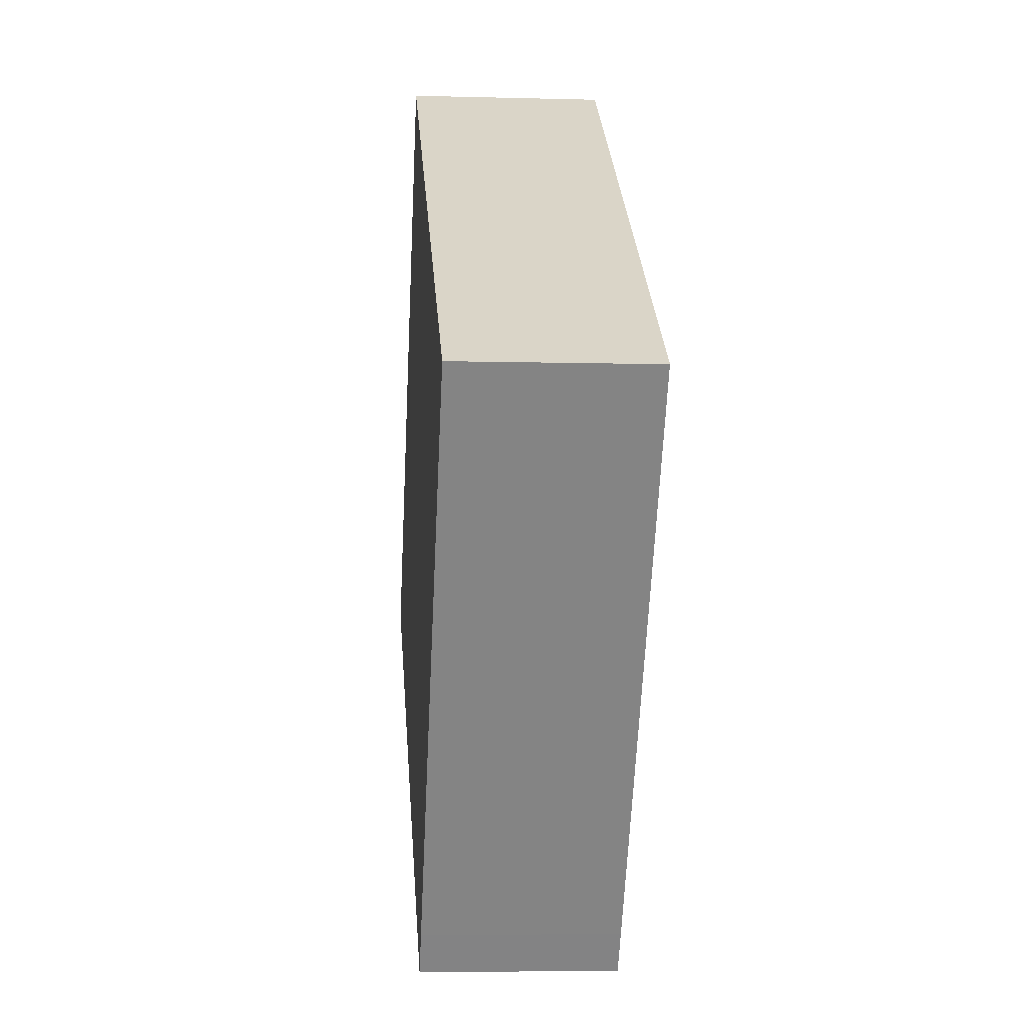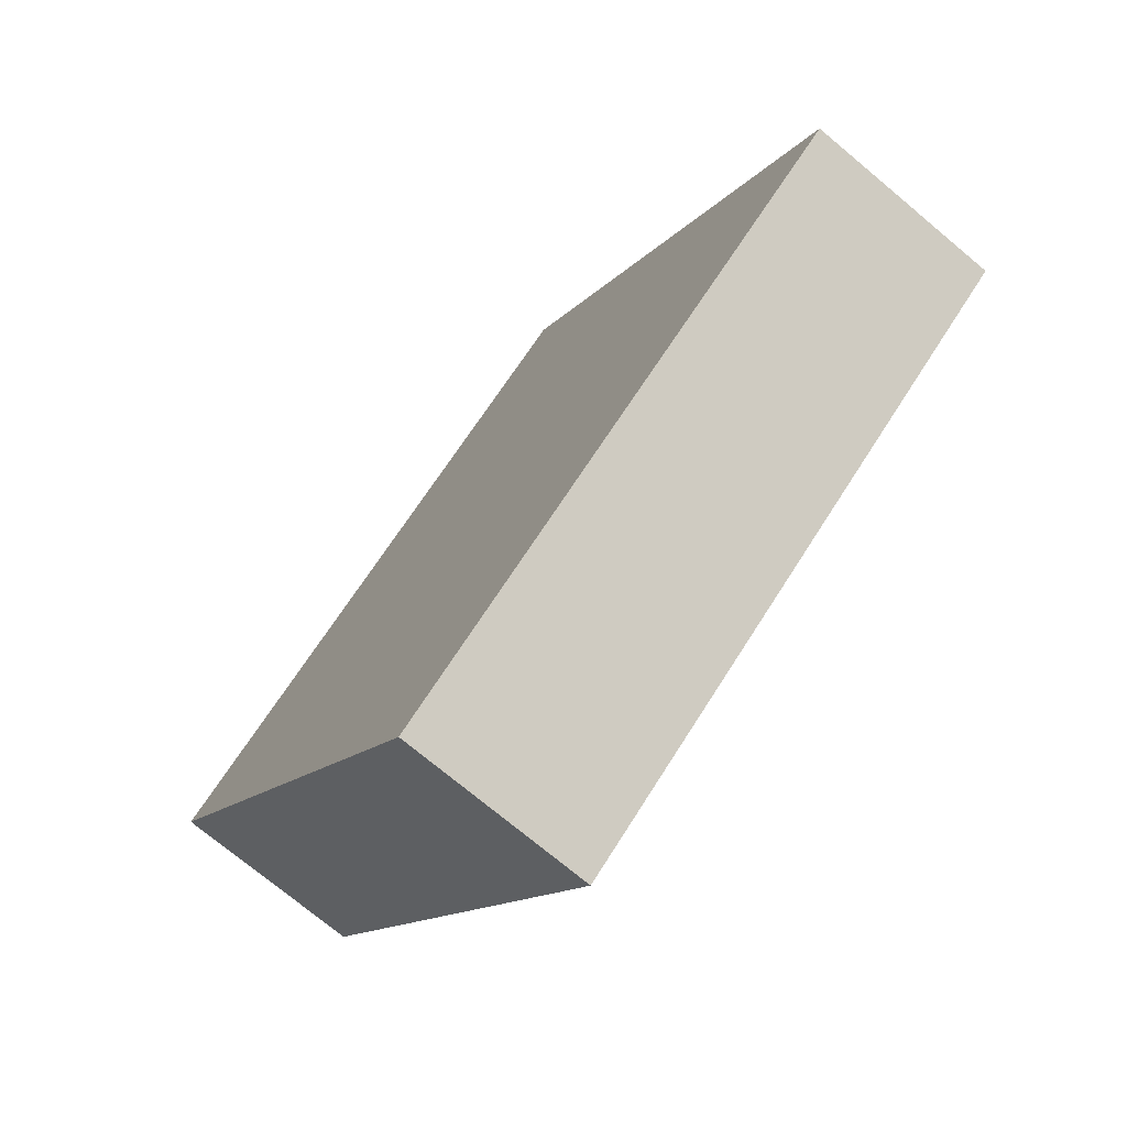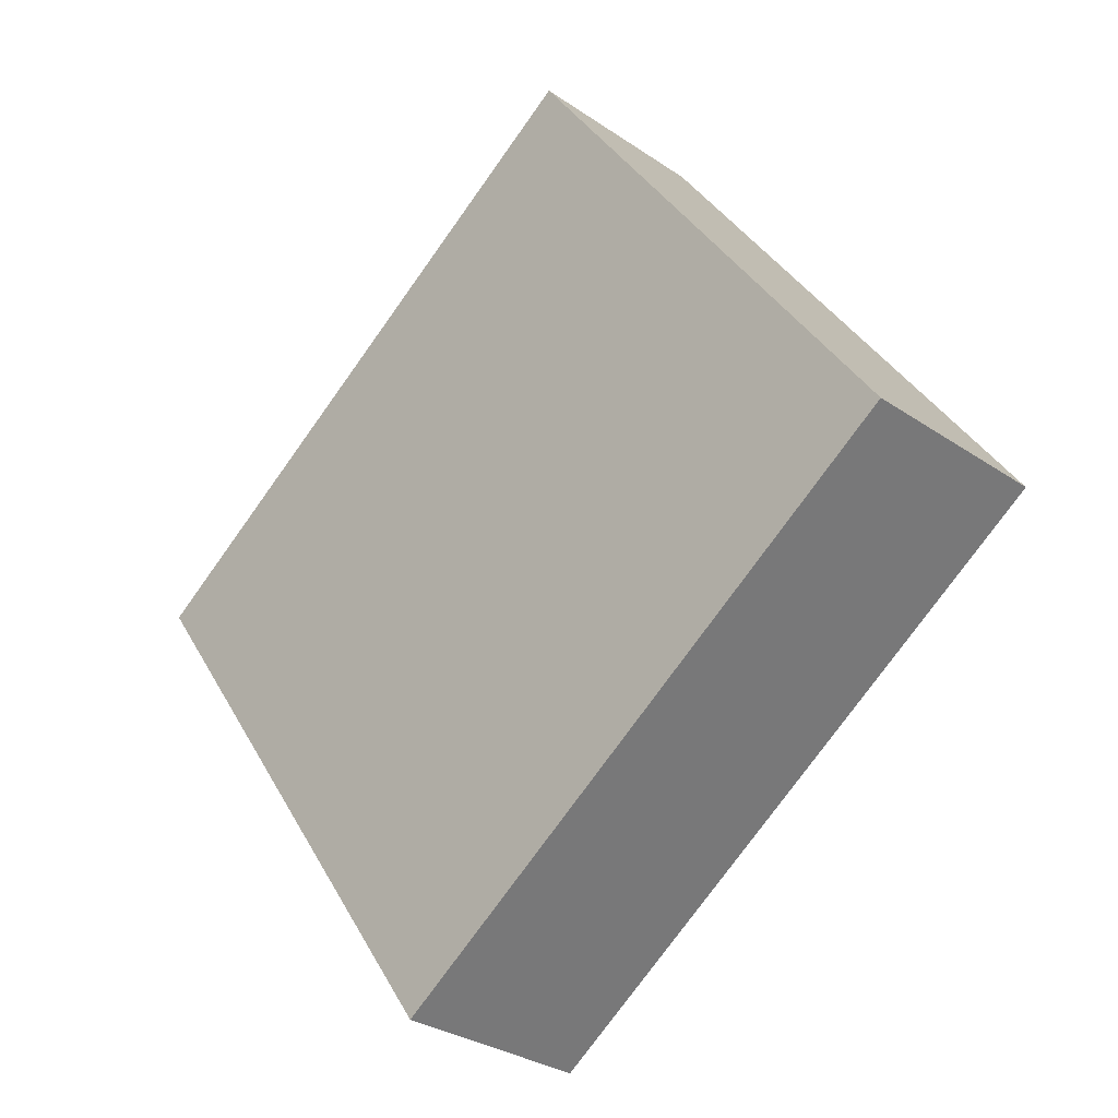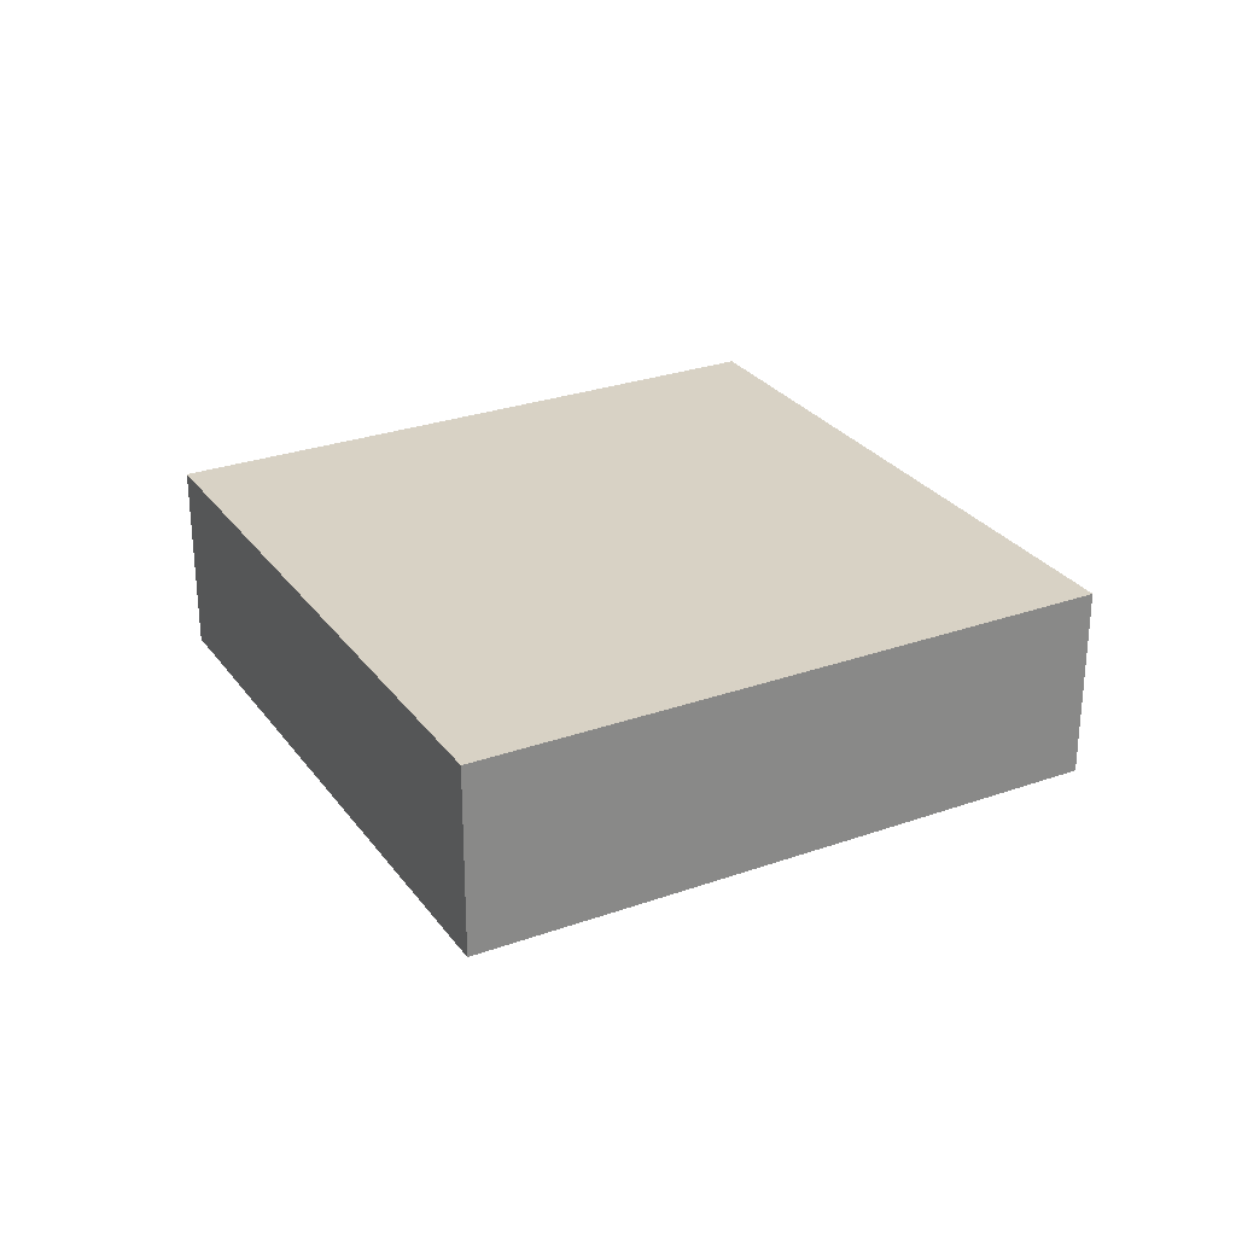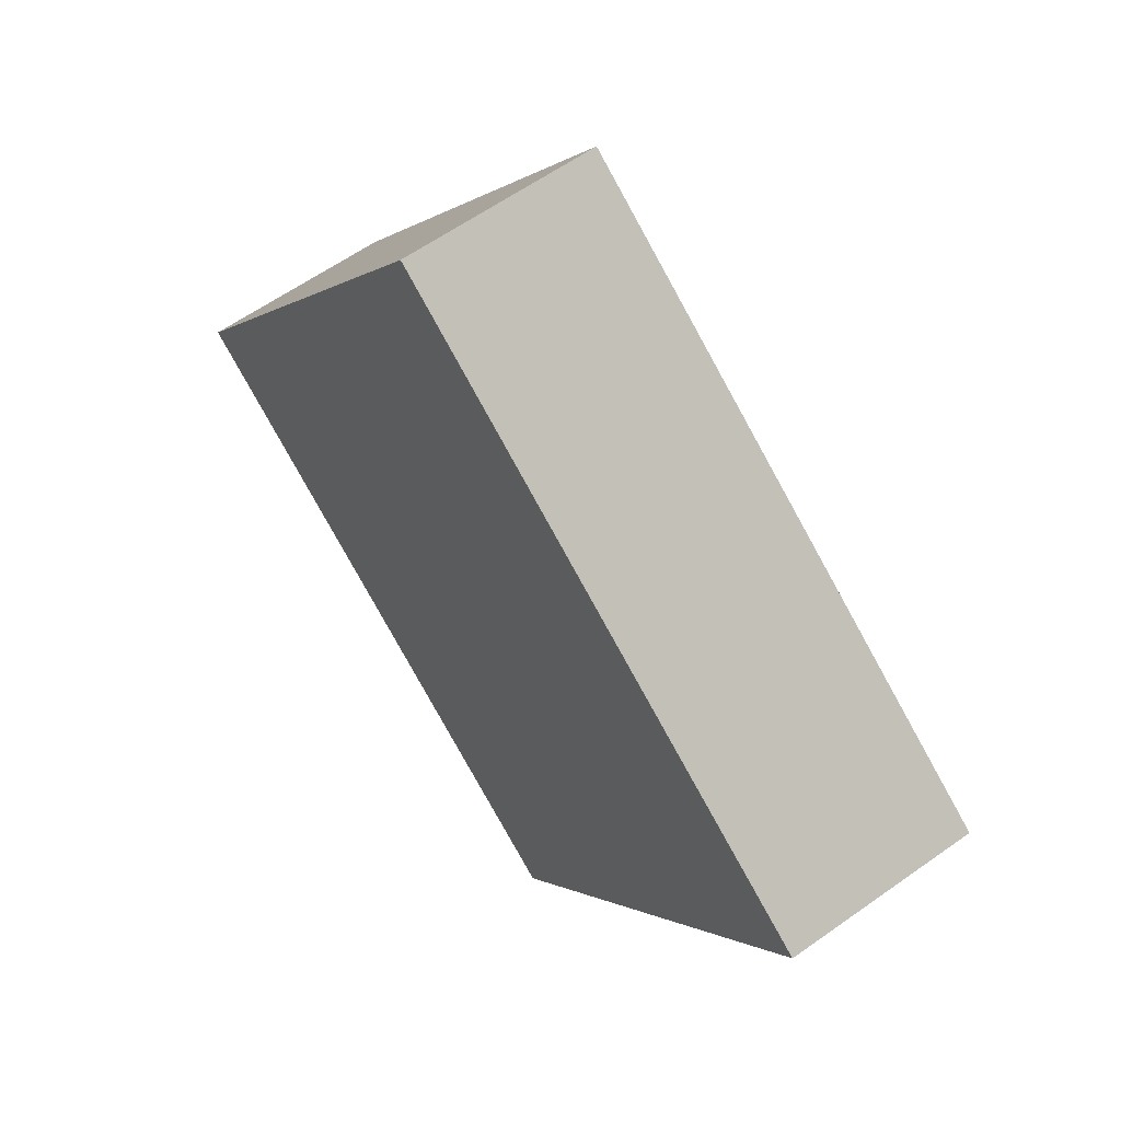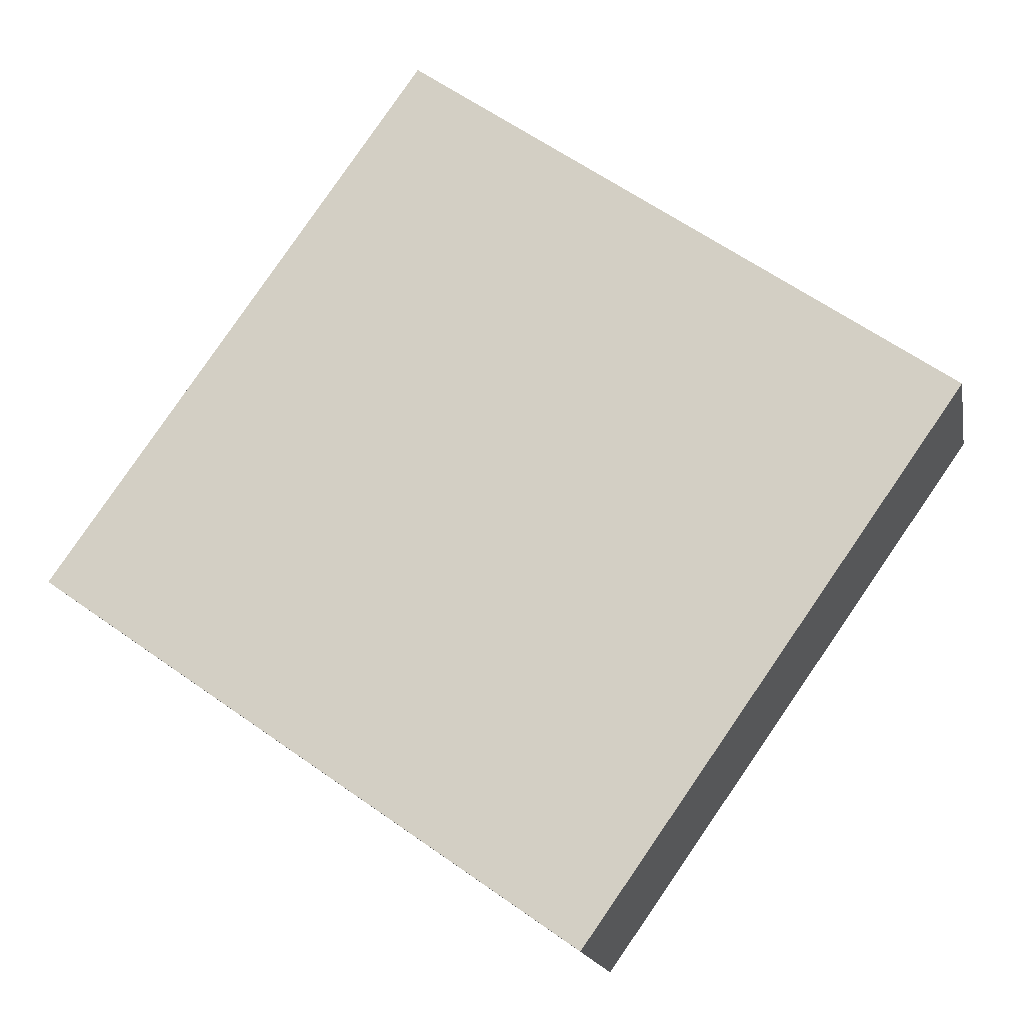
<metadata>
{"format":"obj","ext":"obj","renderer":"f3d","projection":"perspective","resolution":1024,"background":"white","views":[{"elev":-6.2,"azim":85.3,"up":"+Z"},{"elev":-73.2,"azim":-129.9,"up":"+Z"},{"elev":-29.9,"azim":-135.1,"up":"+Z"},{"elev":27.7,"azim":-83.3,"up":"+Y"},{"elev":59.9,"azim":53.8,"up":"+Z"},{"elev":-16.3,"azim":10.4,"up":"+Z"}]}
</metadata>
<code>
v  7.939 1.671 1.334
v  0 1.671 1.023e-16
v  3.257 1.671 4.629
v  4.682 1.671 -3.294
v  7.62 1.671 0.88
v  4.908 1.671 -2.974
v  7.939 -8.168e-17 1.334
v  7.62 -5.388e-17 0.88
v  4.908 1.821e-16 -2.974
v  4.682 2.017e-16 -3.294
v  0 0 0
v  3.257 -2.834e-16 4.629
g defaultobject
f 1 2 3
f 2 1 4
f 4 1 5
f 4 5 6
f 7 5 1
f 5 7 8
f 5 8 6
f 6 8 9
f 6 9 4
f 4 9 10
f 10 2 4
f 2 10 11
f 11 3 2
f 3 11 12
f 12 1 3
f 1 12 7
f 9 11 10
f 11 9 8
f 11 8 7
f 11 7 12

</code>
